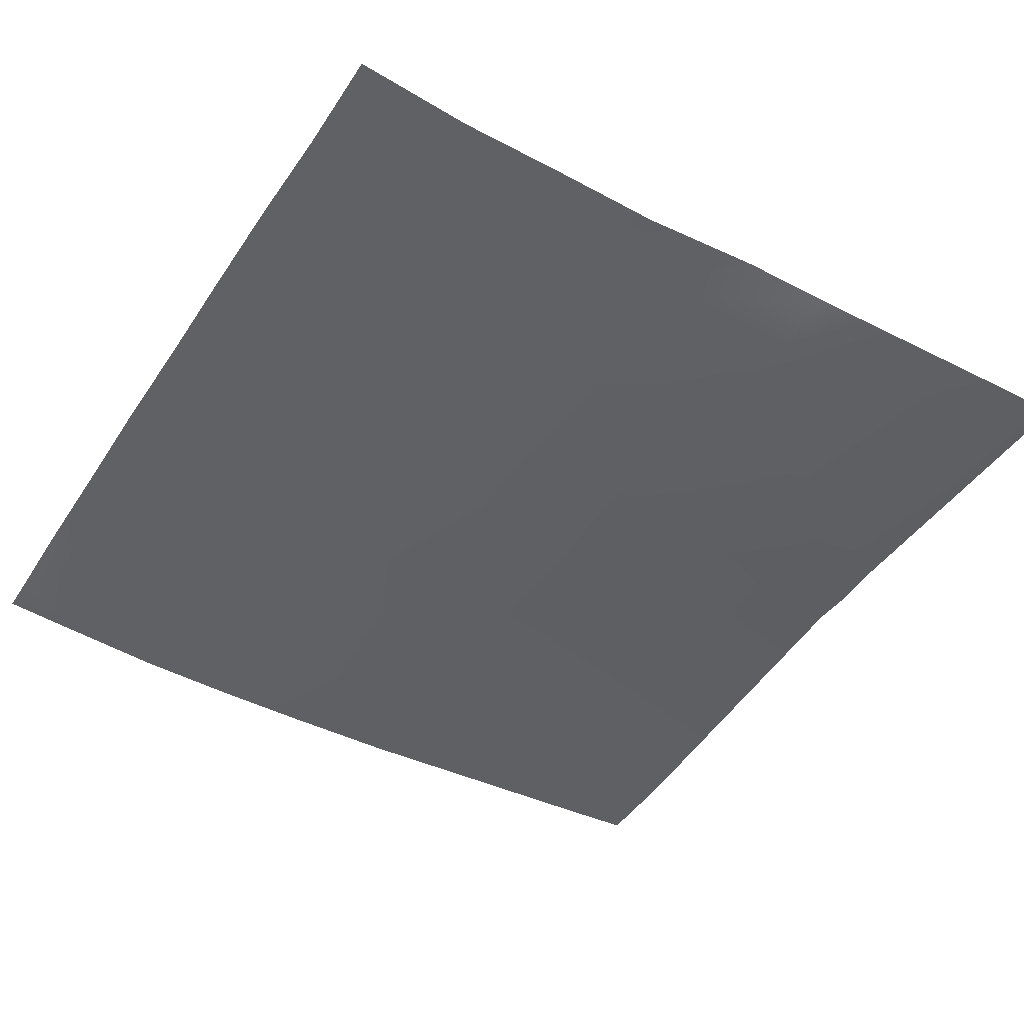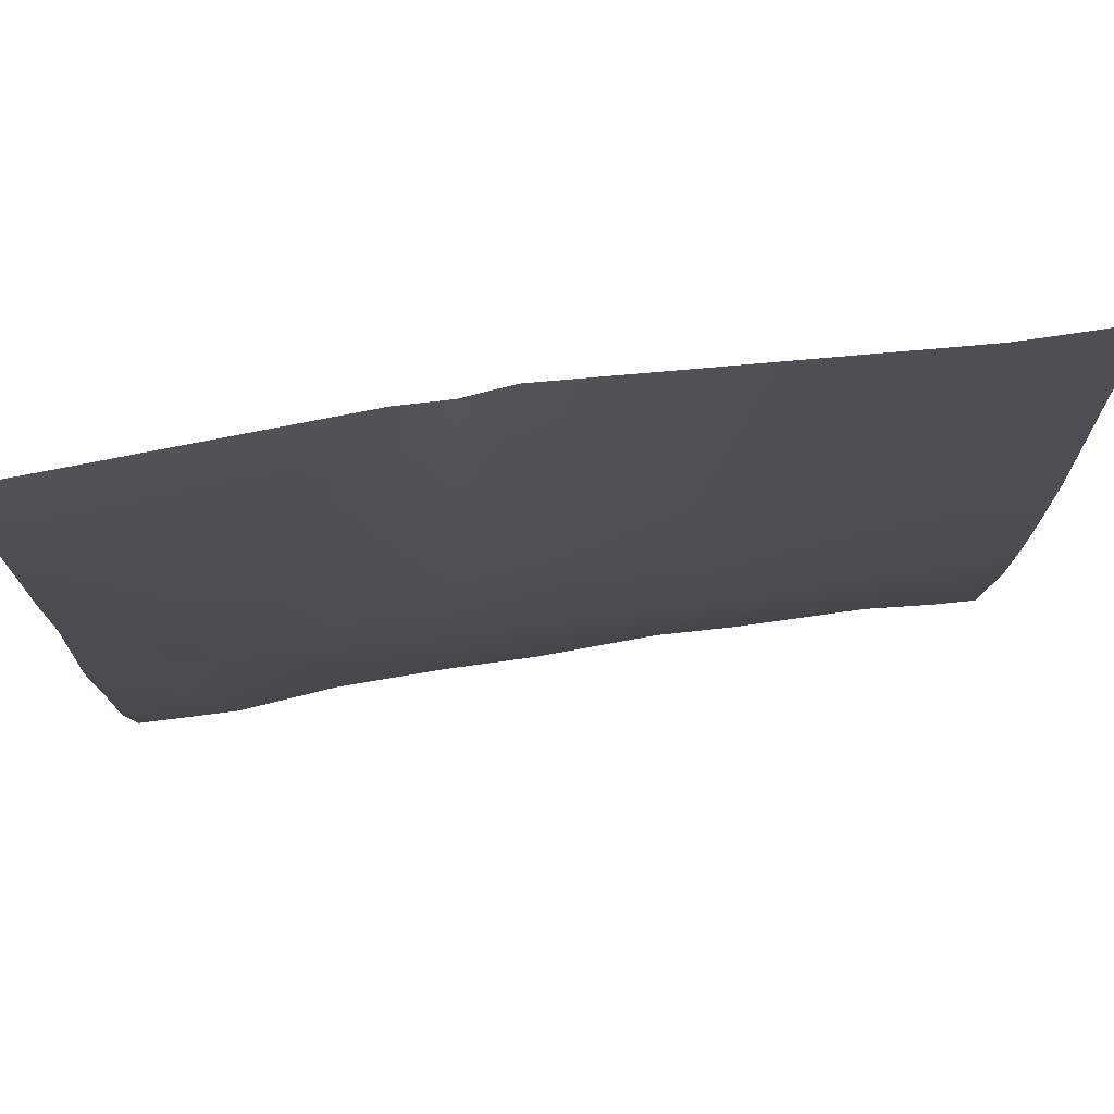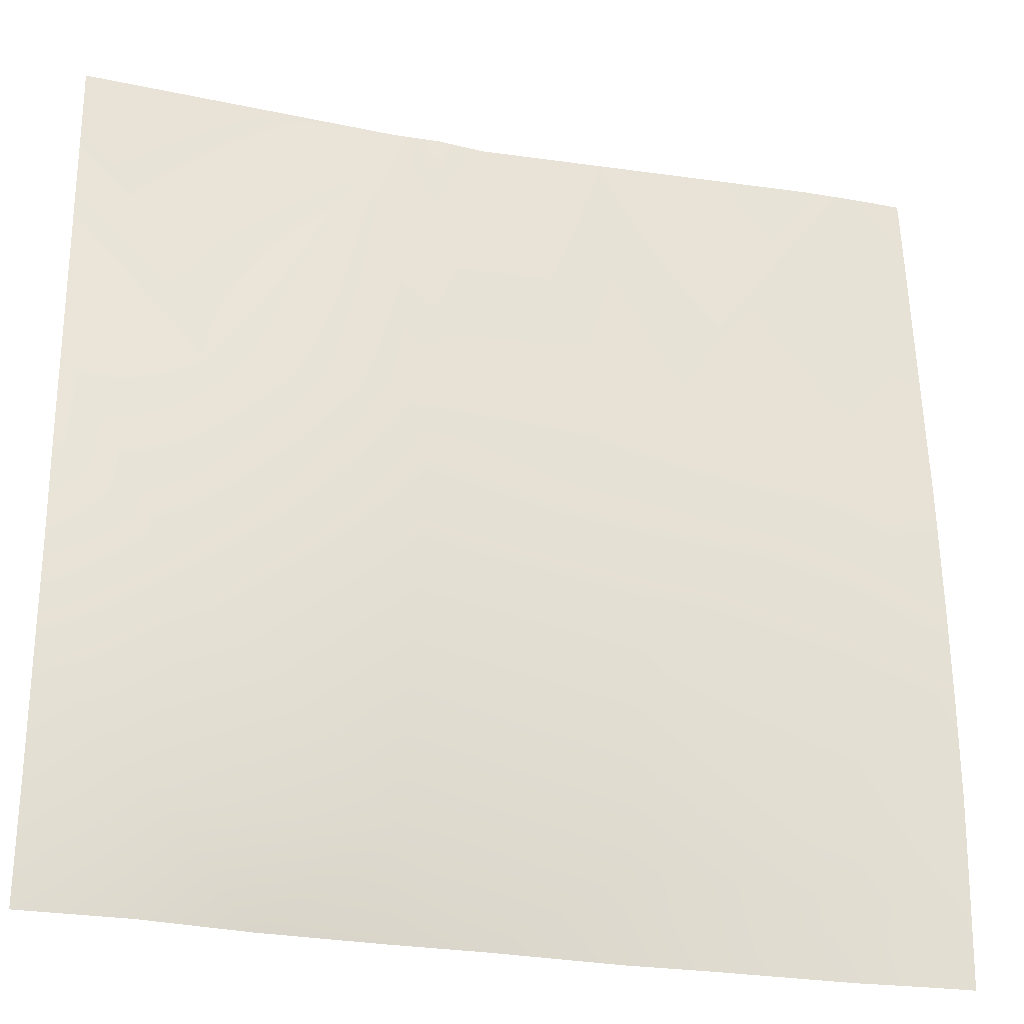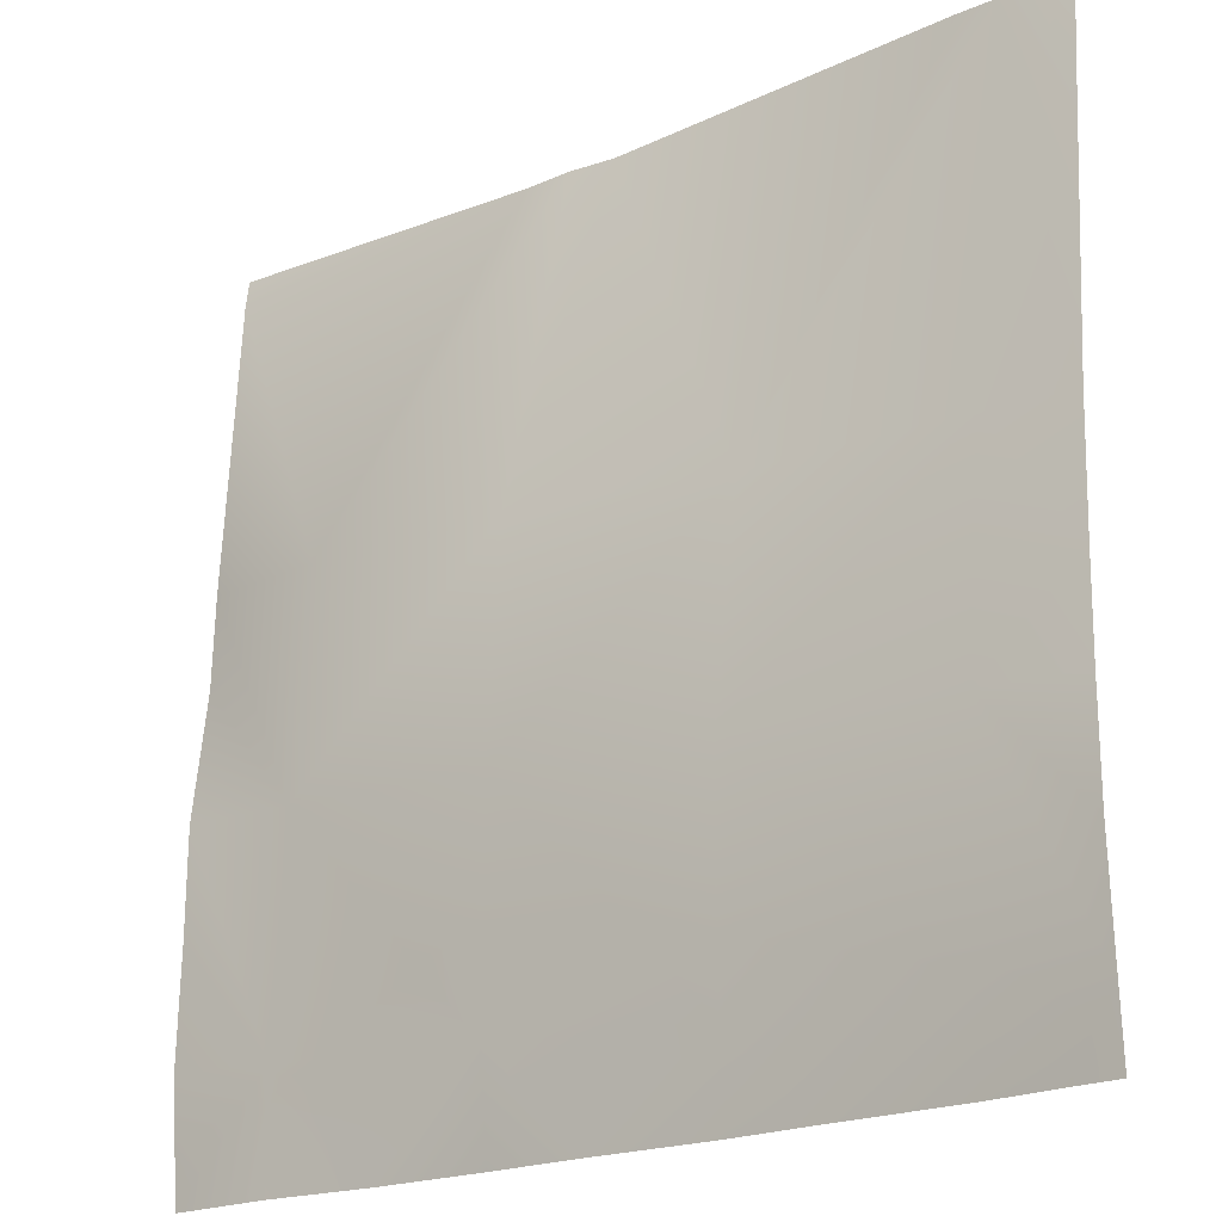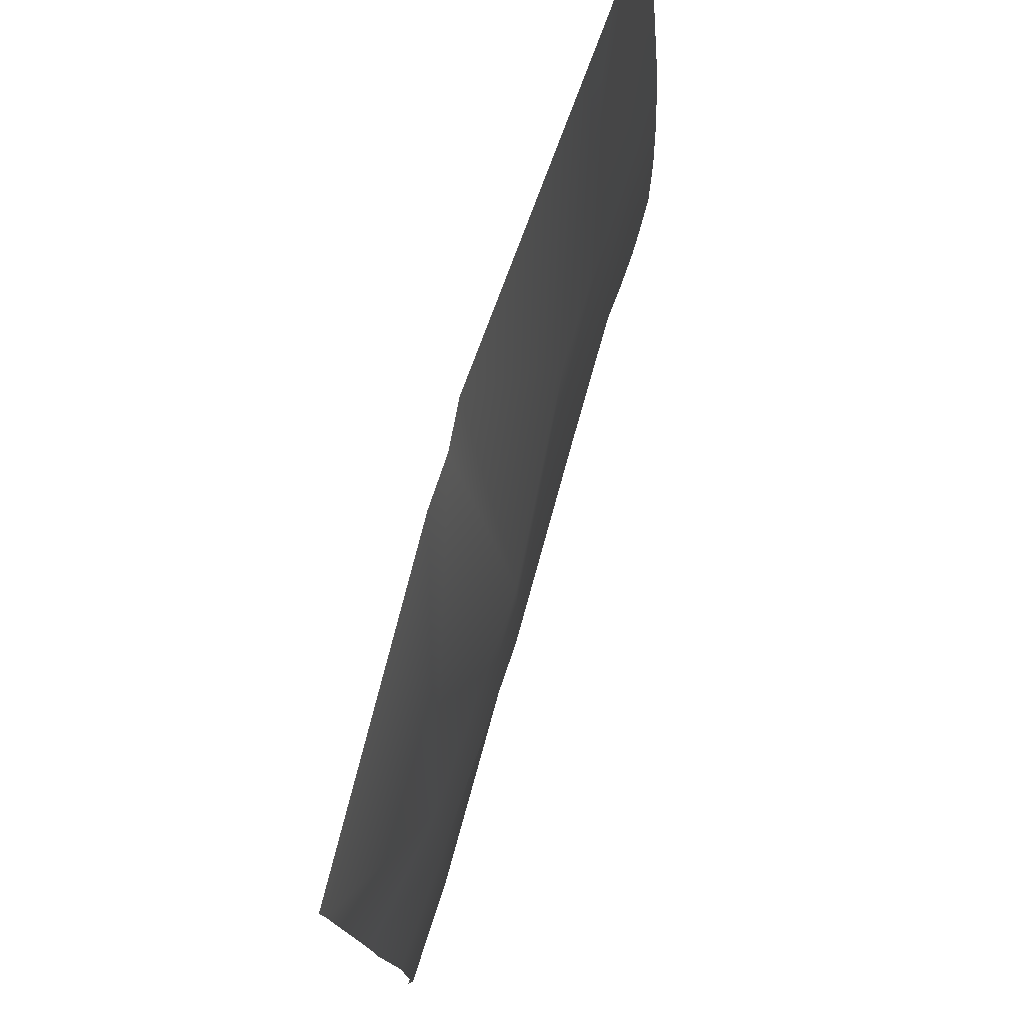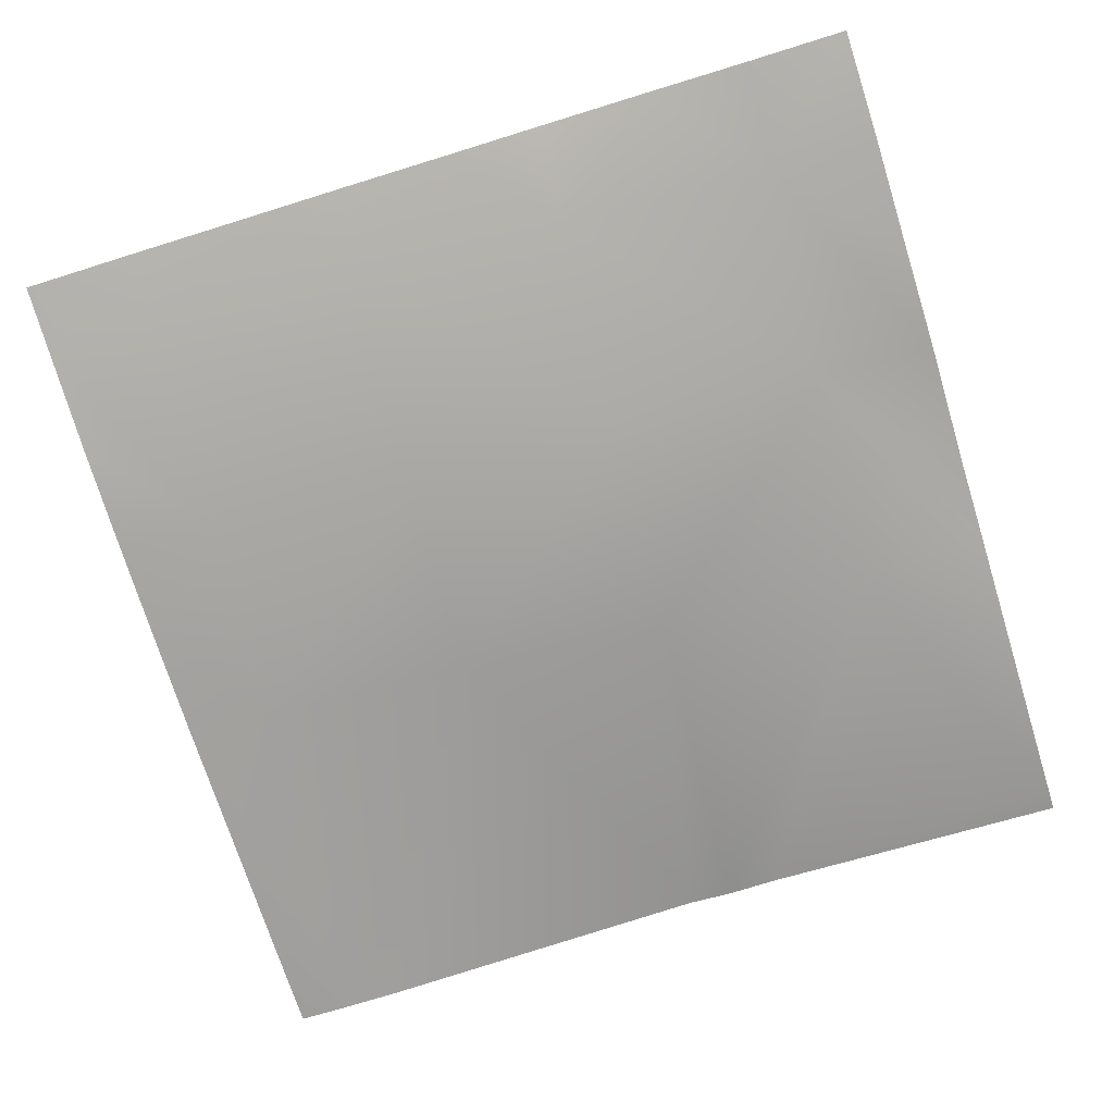
<metadata>
{"format":"obj","ext":"obj","renderer":"f3d","projection":"perspective","resolution":1024,"background":"white","views":[{"elev":-47.4,"azim":-121.6,"up":"+Y"},{"elev":77.6,"azim":-7.5,"up":"+Z"},{"elev":-26.9,"azim":-14.9,"up":"+Z"},{"elev":-21.1,"azim":37.6,"up":"+Z"},{"elev":76.6,"azim":-72.2,"up":"+Z"},{"elev":-75.7,"azim":-162.8,"up":"+Y"}]}
</metadata>
<code>
v 448 -4.743 464.8
v 456 -4.955 456
v 448 -4.938 456.4
v 448 -4.214 448
v 455.5 -4.265 448
v 448 -4.222 448.1
v 463.1 -3.427 448
v 448 -4.732 472.4
v 448 -3.552 481.7
v 456.8 -4.953 471.9
v 448 -3.352 488.4
v 448 -2.06 510
v 457.6 -4.582 487.9
v 471.9 -4.246 455.1
v 471.5 -3.124 448
v 472.7 -5.217 471.1
v 487.9 -3.353 454.3
v 478.3 -3.094 448
v 487.5 -2.635 448
v 493.5 -2.77 448
v 488.7 -4.529 470.2
v 473.6 -5.007 487
v 503.8 -3.16 453.4
v 503.5 -2.695 448
v 504.7 -3.937 469.4
v 512 -3.393 453
v 512 -3.781 461.2
v 505.5 -3.213 485.3
v 508.7 -3.024 448
v 512 -3.2 449.4
v 512 -3.127 448
v 512 -3.744 469
v 512 -3.542 476
v 489.6 -3.246 486.2
v 474.9 -0.3929 512
v 471.4 -0.3329 512
v 478.3 0.01197 512
v 448 -1.78 512
v 506.9 -1.108 512
v 504.2 -1.125 512
v 512 -3.139 485
v 512 -1.779 502.4
v 509.5 -1.068 512
v 512 -1.48 506.2
v 512 -0.9793 512
f 1 2 3
f 4 2 5
f 4 6 2
f 6 3 2
f 5 2 7
f 8 9 10
f 11 12 13
f 8 2 1
f 8 10 2
f 7 14 15
f 7 2 14
f 14 10 16
f 2 10 14
f 17 14 16
f 18 17 19
f 18 14 17
f 19 17 20
f 17 16 21
f 15 14 18
f 16 10 22
f 20 23 24
f 20 17 23
f 23 21 25
f 23 17 21
f 26 25 27
f 26 23 25
f 25 21 28
f 26 29 23
f 26 30 29
f 30 31 29
f 32 27 25
f 29 24 23
f 32 25 33
f 21 16 34
f 35 13 36
f 35 22 13
f 13 22 10
f 37 22 35
f 37 34 22
f 12 36 13
f 12 38 36
f 39 34 40
f 39 28 34
f 34 28 21
f 39 41 28
f 39 42 41
f 42 43 44
f 42 39 43
f 33 28 41
f 33 25 28
f 45 44 43
f 37 40 34
f 16 22 34
f 11 10 9
f 11 13 10

</code>
